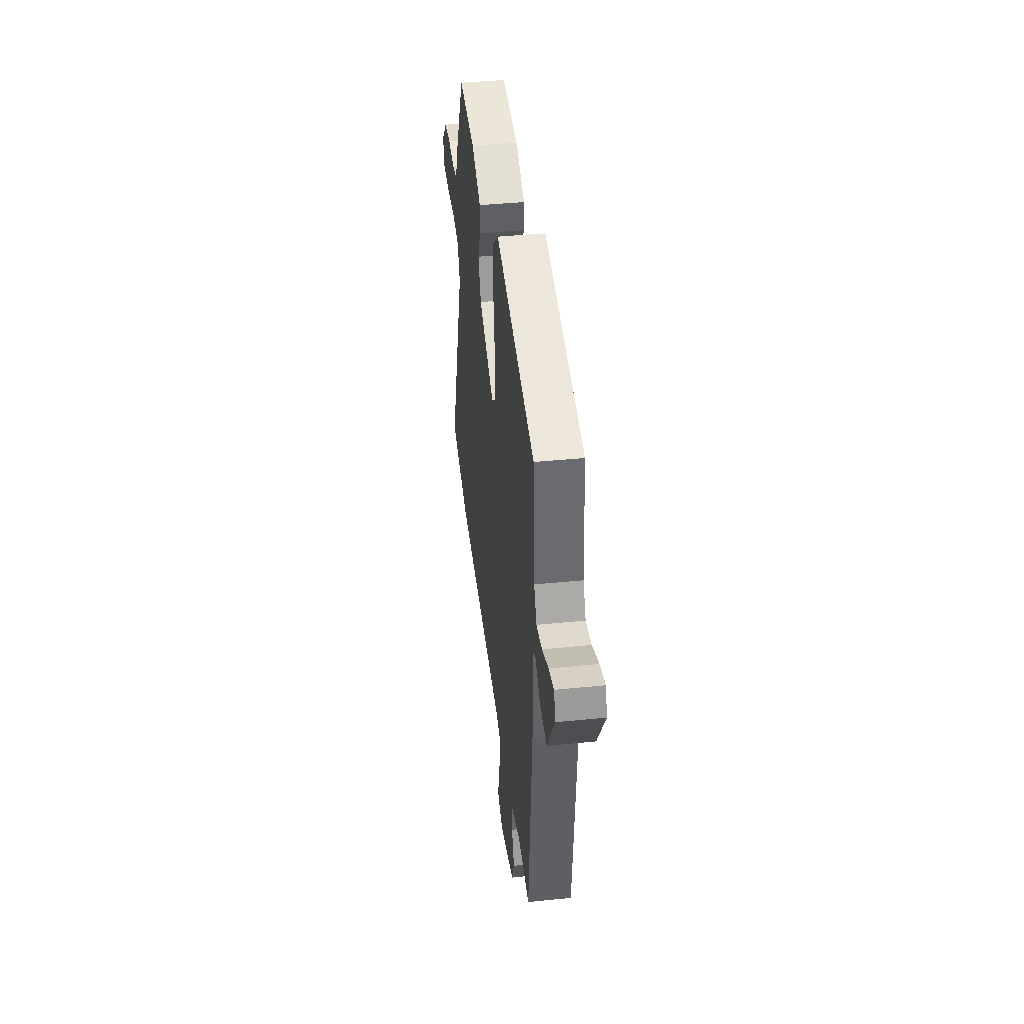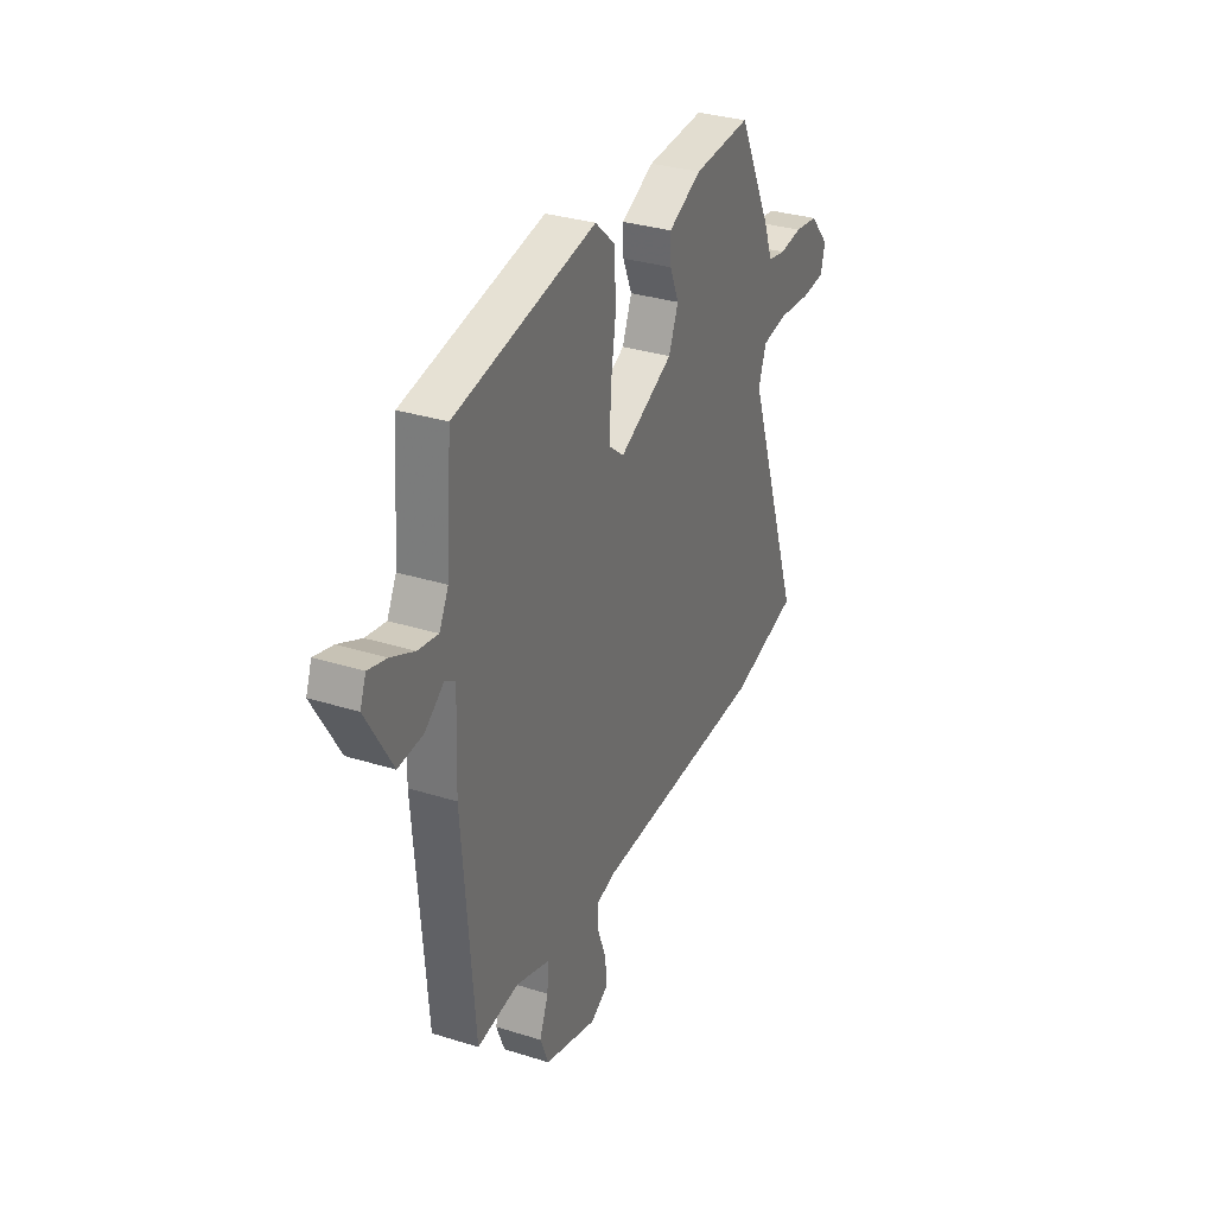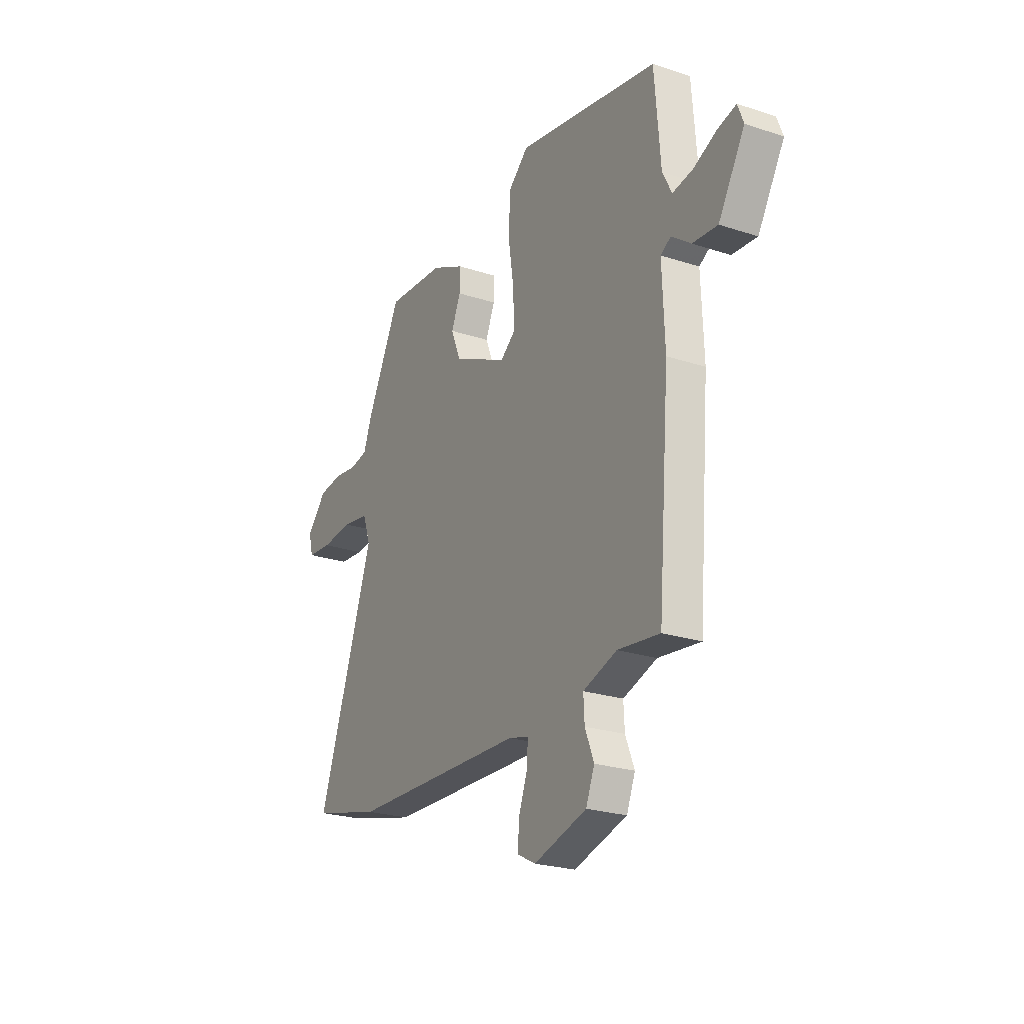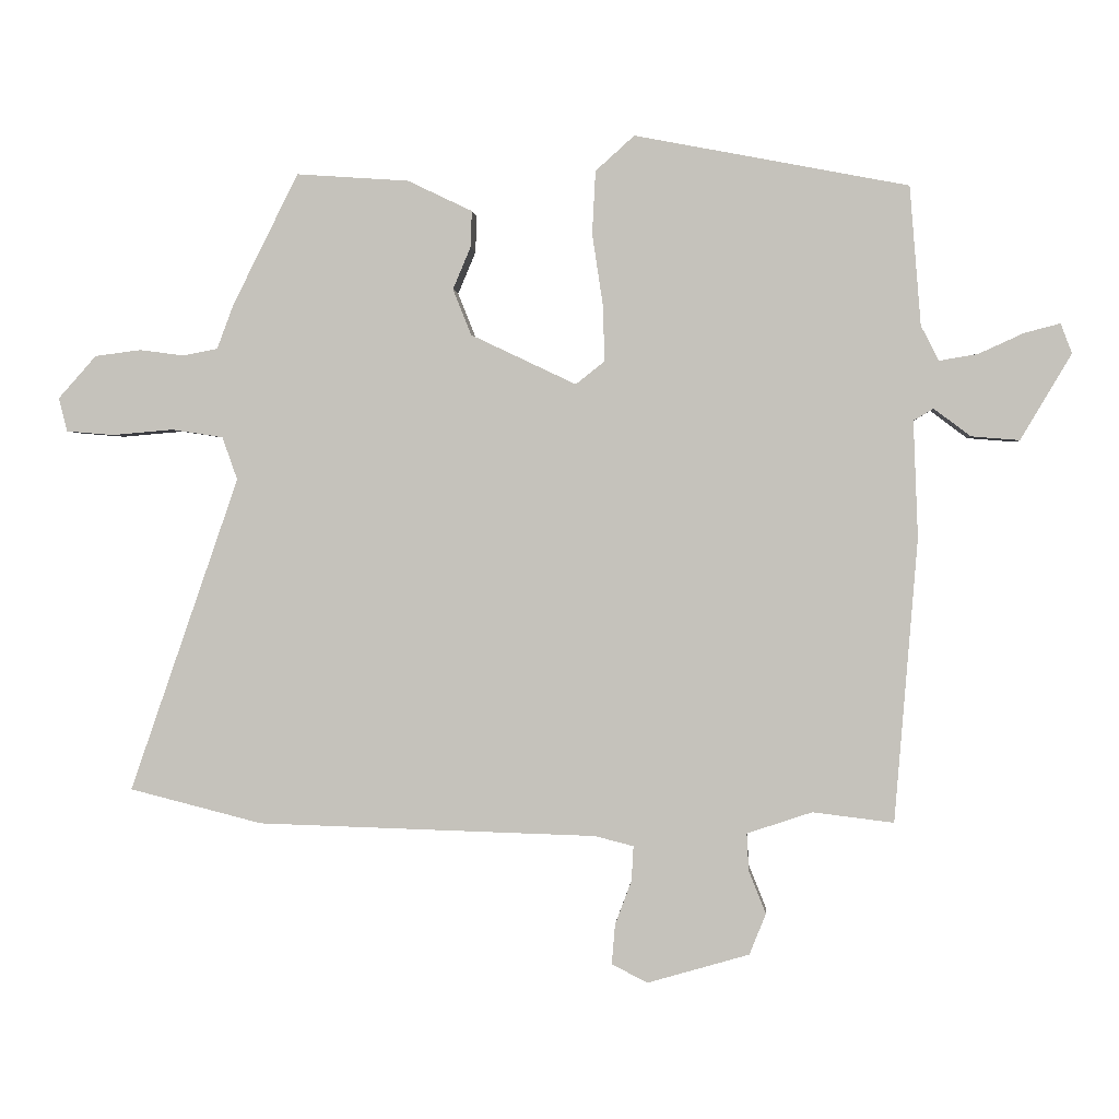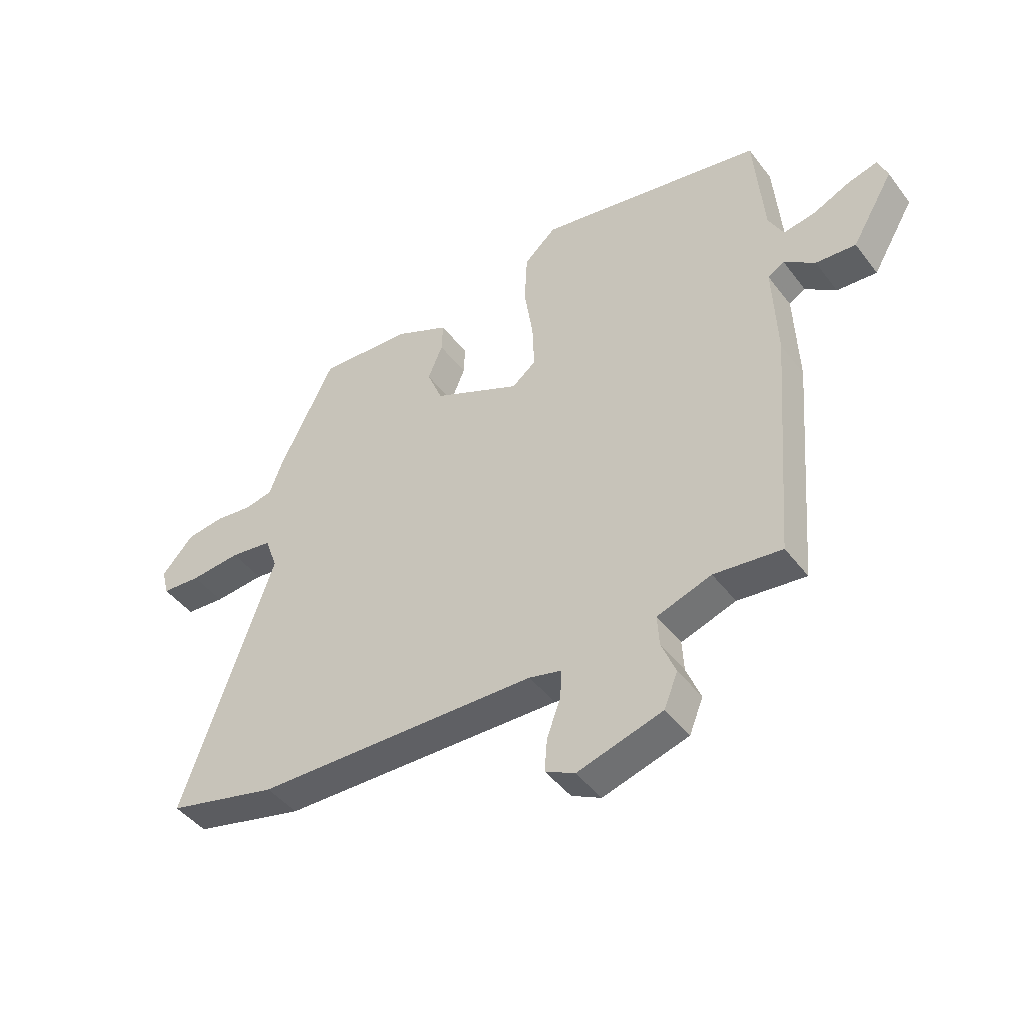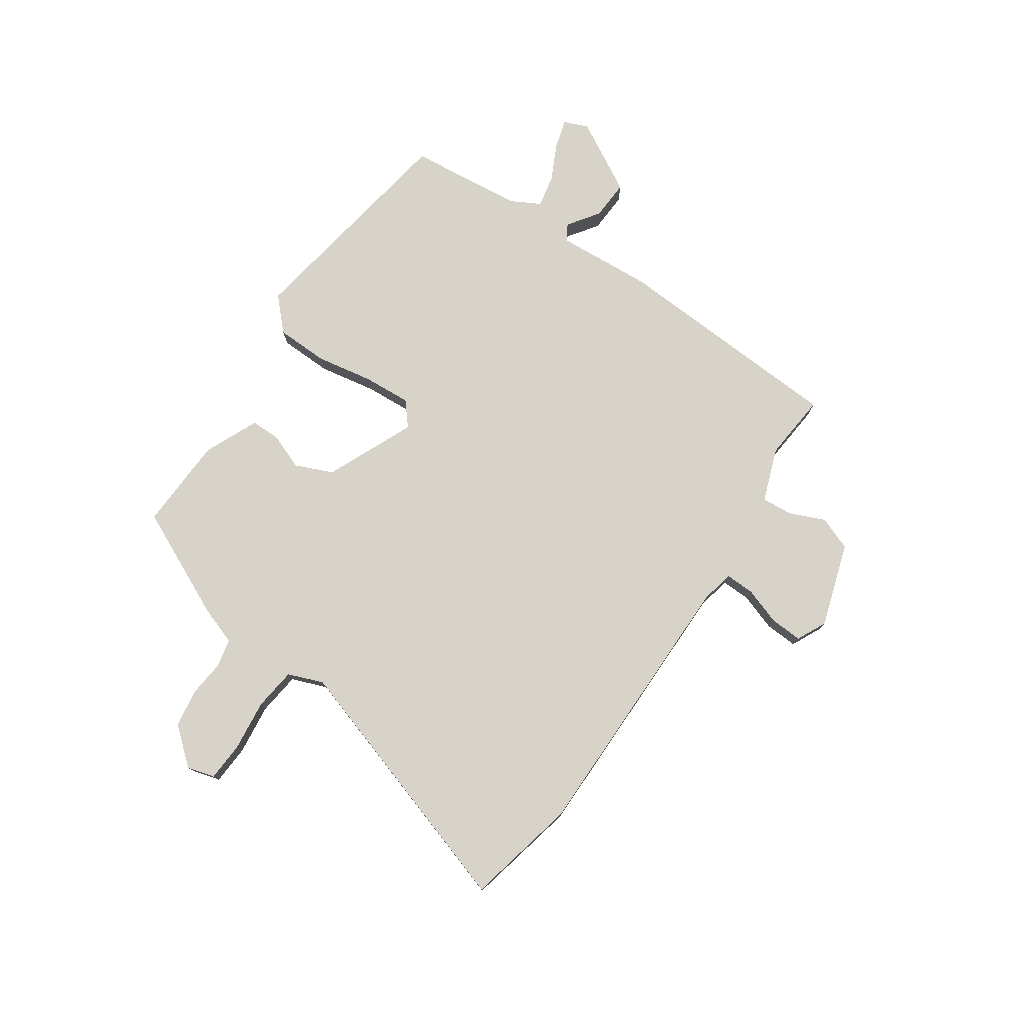
<metadata>
{"format":"obj","ext":"obj","renderer":"f3d","projection":"perspective","resolution":1024,"background":"white","views":[{"elev":41.7,"azim":-96.9,"up":"+Z"},{"elev":31.9,"azim":-66.2,"up":"+Z"},{"elev":-24.1,"azim":-118.6,"up":"+Z"},{"elev":0.5,"azim":-175.7,"up":"+Z"},{"elev":-45.1,"azim":-145.2,"up":"+Z"},{"elev":77.2,"azim":122.7,"up":"+Y"}]}
</metadata>
<code>
v -0.484 0.07 -0.495
v -0.519 0.07 -0.065
v -0.512 0.07 0.112
v -0.542 0.07 0.13
v -0.598 0.07 0.088
v -0.671 0.07 0.082
v -0.748 0.07 0.212
v -0.731 0.07 0.257
v -0.677 0.07 0.243
v -0.609 0.07 0.212
v -0.55 0.07 0.202
v -0.523 0.07 0.255
v -0.506 0.07 0.466
v -0.091 0.07 0.546
v -0.032 0.07 0.493
v -0.027 0.07 0.397
v -0.043 0.07 0.291
v -0.046 0.07 0.204
v -0.002 0.07 0.169
v 0.158 0.07 0.245
v 0.186 0.07 0.315
v 0.159 0.07 0.379
v 0.157 0.07 0.434
v 0.255 0.07 0.481
v 0.426 0.07 0.493
v 0.526 0.07 0.293
v 0.551 0.07 0.226
v 0.604 0.07 0.216
v 0.671 0.07 0.225
v 0.741 0.07 0.216
v 0.799 0.07 0.151
v 0.786 0.07 0.1
v 0.714 0.07 0.094
v 0.621 0.07 0.102
v 0.543 0.07 0.09
v 0.52 0.07 0.025
v 0.686 0.07 -0.453
v 0.484 0.07 -0.504
v -0.031 0.07 -0.519
v -0.09 0.07 -0.534
v -0.087 0.07 -0.587
v -0.062 0.07 -0.654
v -0.057 0.07 -0.714
v -0.111 0.07 -0.742
v -0.266 0.07 -0.697
v -0.291 0.07 -0.635
v -0.265 0.07 -0.57
v -0.262 0.07 -0.513
v -0.361 0.07 -0.48
v -0.484 0 -0.495
v -0.519 0 -0.065
v -0.512 0 0.112
v -0.542 0 0.13
v -0.598 0 0.088
v -0.671 0 0.082
v -0.748 0 0.212
v -0.731 0 0.257
v -0.677 0 0.243
v -0.609 0 0.212
v -0.55 0 0.202
v -0.523 0 0.255
v -0.506 0 0.466
v -0.091 0 0.546
v -0.032 0 0.493
v -0.027 0 0.397
v -0.043 0 0.291
v -0.046 0 0.204
v -0.002 0 0.169
v 0.158 0 0.245
v 0.186 0 0.315
v 0.159 0 0.379
v 0.157 0 0.434
v 0.255 0 0.481
v 0.426 0 0.493
v 0.526 0 0.293
v 0.551 0 0.226
v 0.604 0 0.216
v 0.671 0 0.225
v 0.741 0 0.216
v 0.799 0 0.151
v 0.786 0 0.1
v 0.714 0 0.094
v 0.621 0 0.102
v 0.543 0 0.09
v 0.52 0 0.025
v 0.686 0 -0.453
v 0.484 0 -0.504
v -0.031 0 -0.519
v -0.09 0 -0.534
v -0.087 0 -0.587
v -0.062 0 -0.654
v -0.057 0 -0.714
v -0.111 0 -0.742
v -0.266 0 -0.697
v -0.291 0 -0.635
v -0.265 0 -0.57
v -0.262 0 -0.513
v -0.361 0 -0.48
f 45 46 47
f 44 45 47
f 43 44 47
f 42 43 47
f 41 42 47
f 40 41 47 48
f 39 40 48 49
f 38 39 49
f 37 38 49
f 36 37 49
f 32 33 34
f 31 32 34
f 30 31 34
f 29 30 34
f 28 29 34
f 27 28 34 35
f 27 35 36
f 26 27 36
f 25 26 36
f 24 25 36
f 23 24 36
f 22 23 36
f 21 22 36
f 15 16 17
f 14 15 17
f 13 14 17
f 12 13 17
f 11 12 17 18
f 8 9 10
f 7 8 10
f 6 7 10
f 5 6 10
f 4 5 10
f 3 4 10 11
f 1 2 3
f 49 1 3
f 36 49 3
f 20 21 36
f 19 20 36
f 19 36 3 11
f 11 18 19
f 96 95 94
f 96 94 93
f 96 93 92
f 96 92 91
f 96 91 90
f 97 96 90 89
f 98 97 89 88
f 98 88 87
f 98 87 86
f 98 86 85
f 83 82 81
f 83 81 80
f 83 80 79
f 83 79 78
f 83 78 77
f 84 83 77 76
f 85 84 76
f 85 76 75
f 85 75 74
f 85 74 73
f 85 73 72
f 85 72 71
f 85 71 70
f 66 65 64
f 66 64 63
f 66 63 62
f 66 62 61
f 67 66 61 60
f 59 58 57
f 59 57 56
f 59 56 55
f 59 55 54
f 59 54 53
f 60 59 53 52
f 52 51 50
f 52 50 98
f 52 98 85
f 85 70 69
f 85 69 68
f 60 52 85 68
f 68 67 60
f 1 50 51 2
f 2 51 52 3
f 3 52 53 4
f 4 53 54 5
f 5 54 55 6
f 6 55 56 7
f 7 56 57 8
f 8 57 58 9
f 9 58 59 10
f 10 59 60 11
f 11 60 61 12
f 12 61 62 13
f 13 62 63 14
f 14 63 64 15
f 15 64 65 16
f 16 65 66 17
f 17 66 67 18
f 18 67 68 19
f 19 68 69 20
f 20 69 70 21
f 21 70 71 22
f 22 71 72 23
f 23 72 73 24
f 24 73 74 25
f 25 74 75 26
f 26 75 76 27
f 27 76 77 28
f 28 77 78 29
f 29 78 79 30
f 30 79 80 31
f 31 80 81 32
f 32 81 82 33
f 33 82 83 34
f 34 83 84 35
f 35 84 85 36
f 36 85 86 37
f 37 86 87 38
f 38 87 88 39
f 39 88 89 40
f 40 89 90 41
f 41 90 91 42
f 42 91 92 43
f 43 92 93 44
f 44 93 94 45
f 45 94 95 46
f 46 95 96 47
f 47 96 97 48
f 48 97 98 49
f 49 98 50 1

</code>
